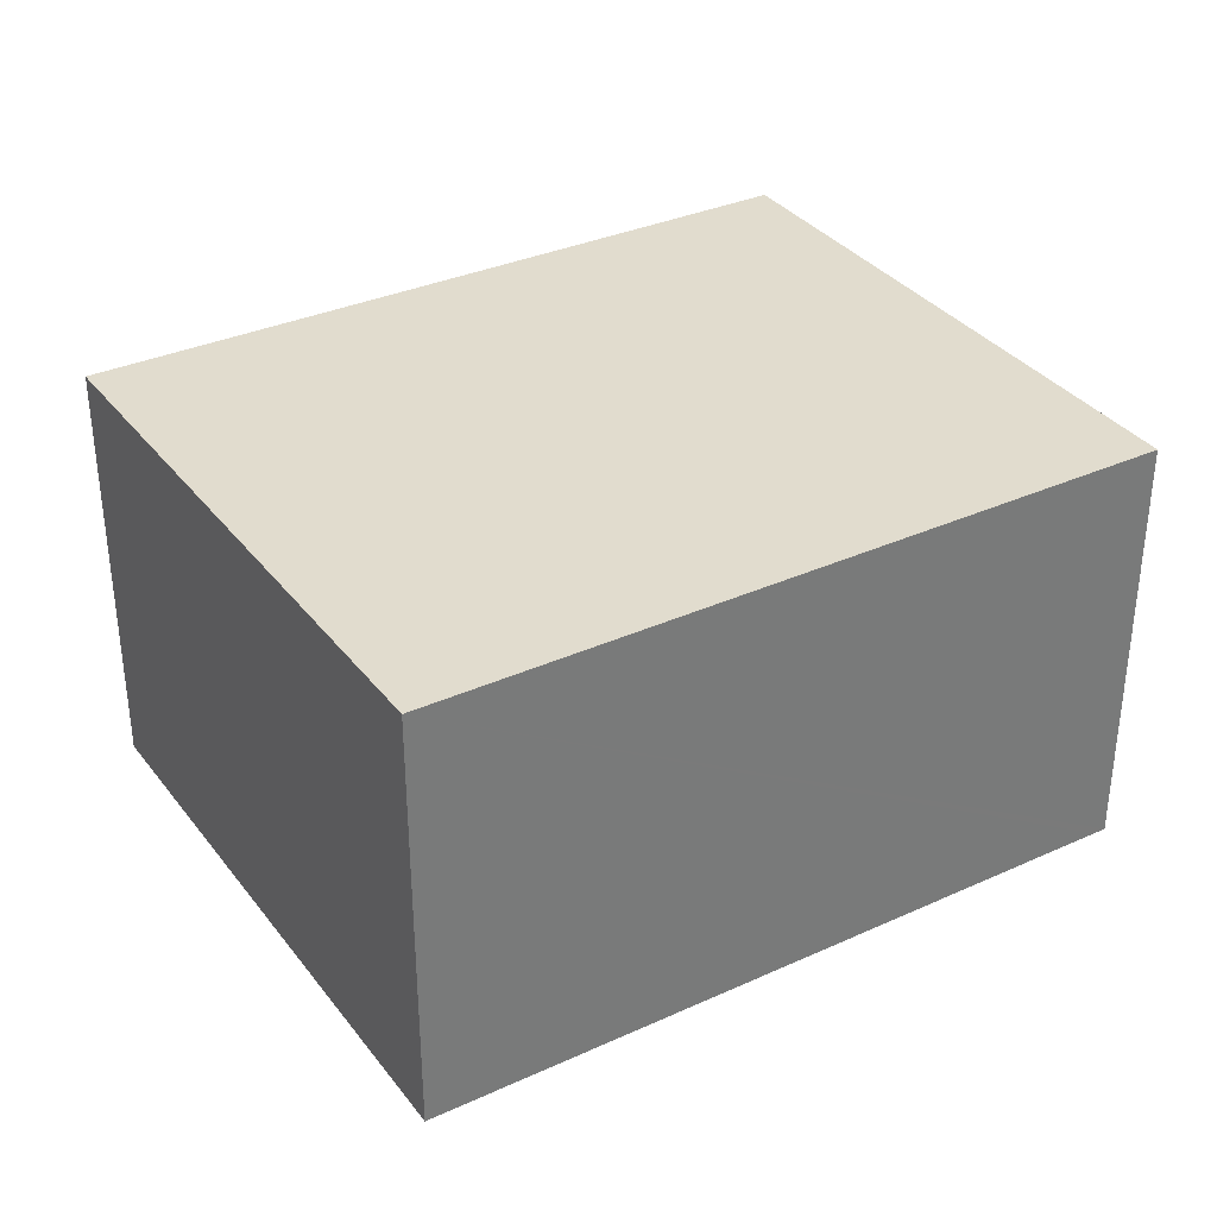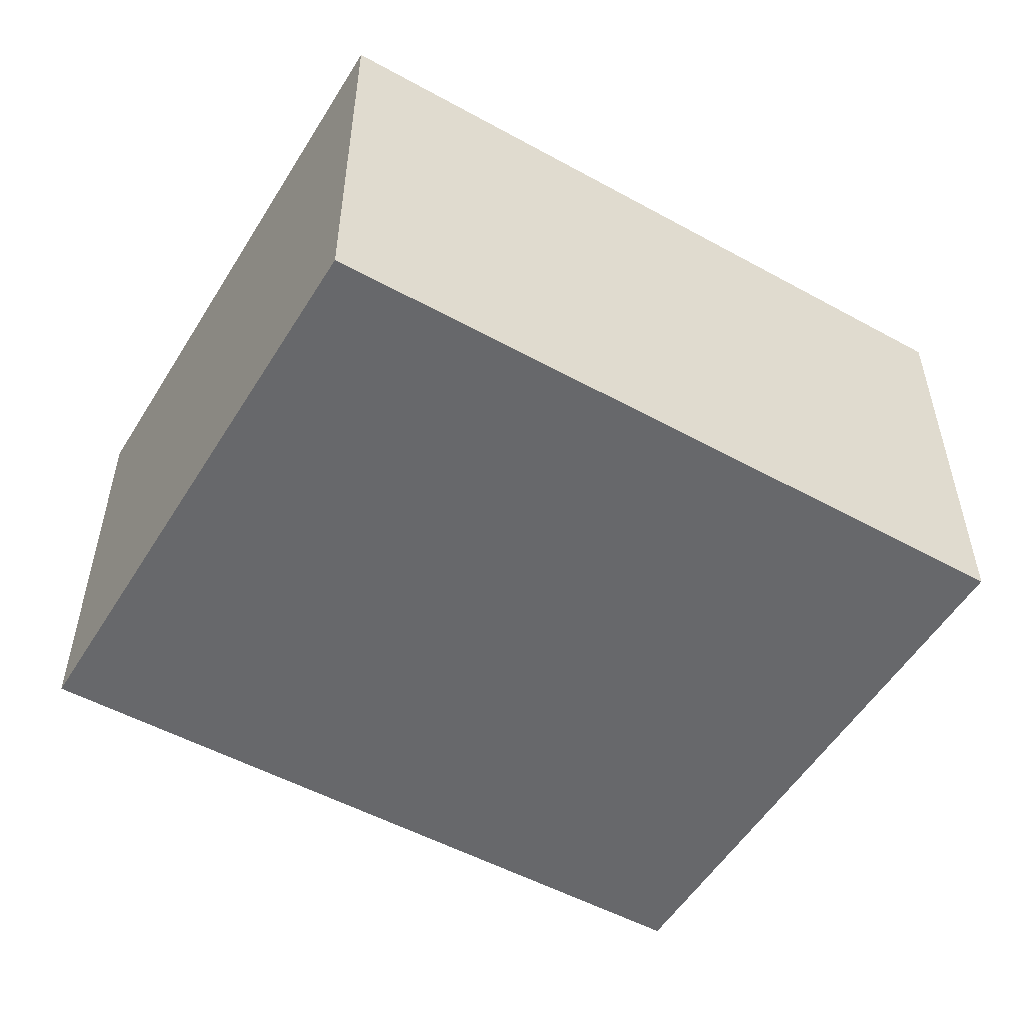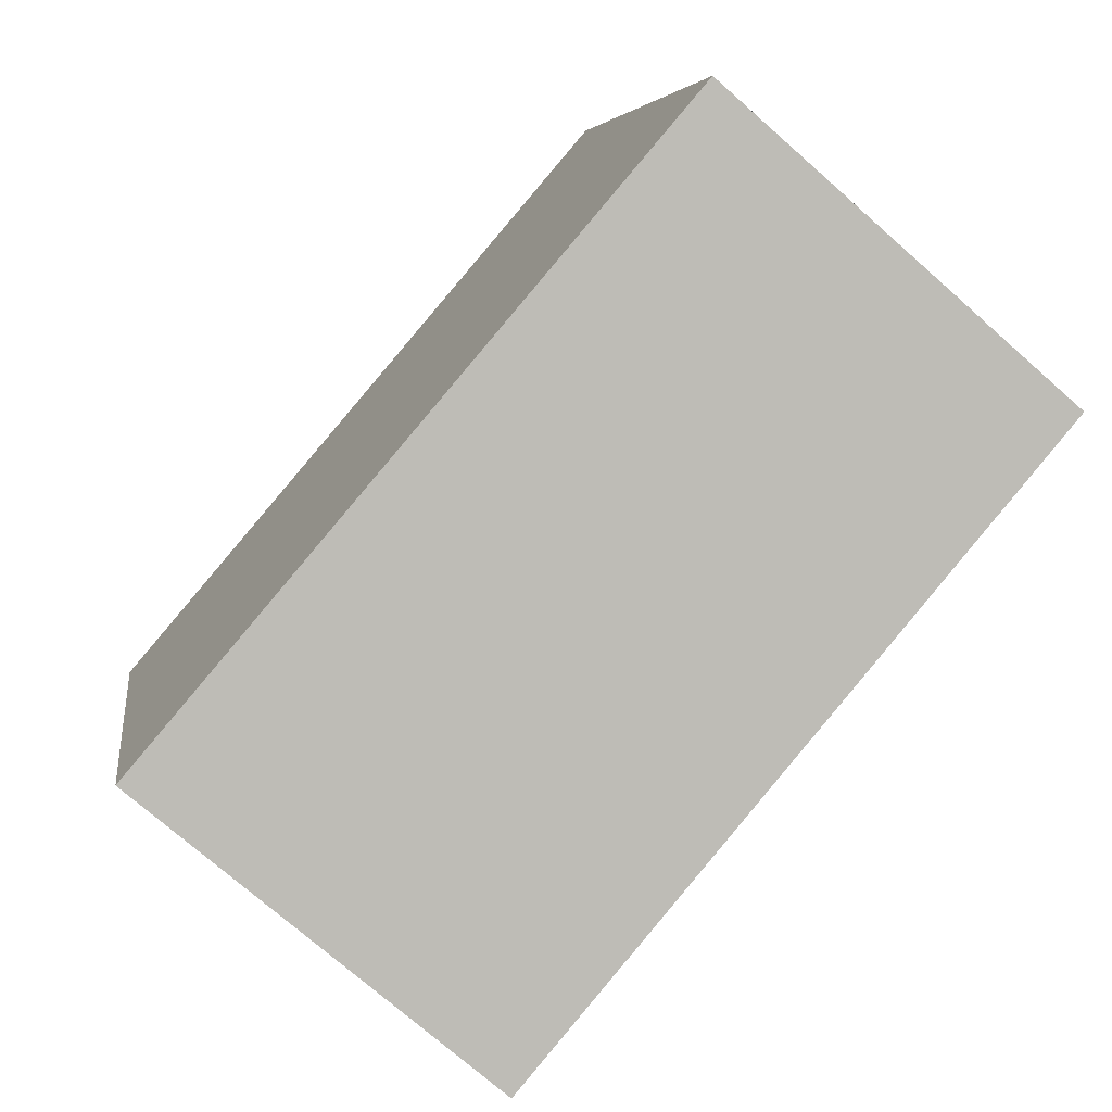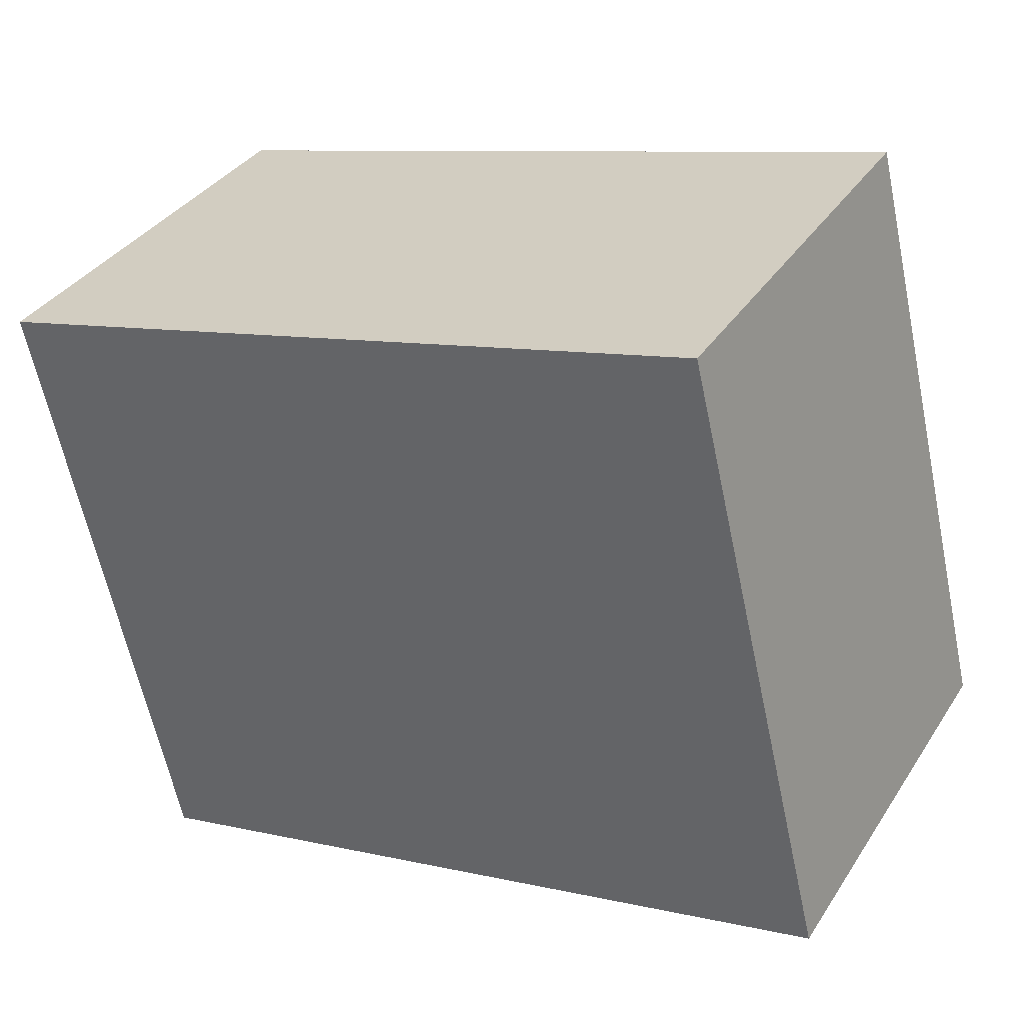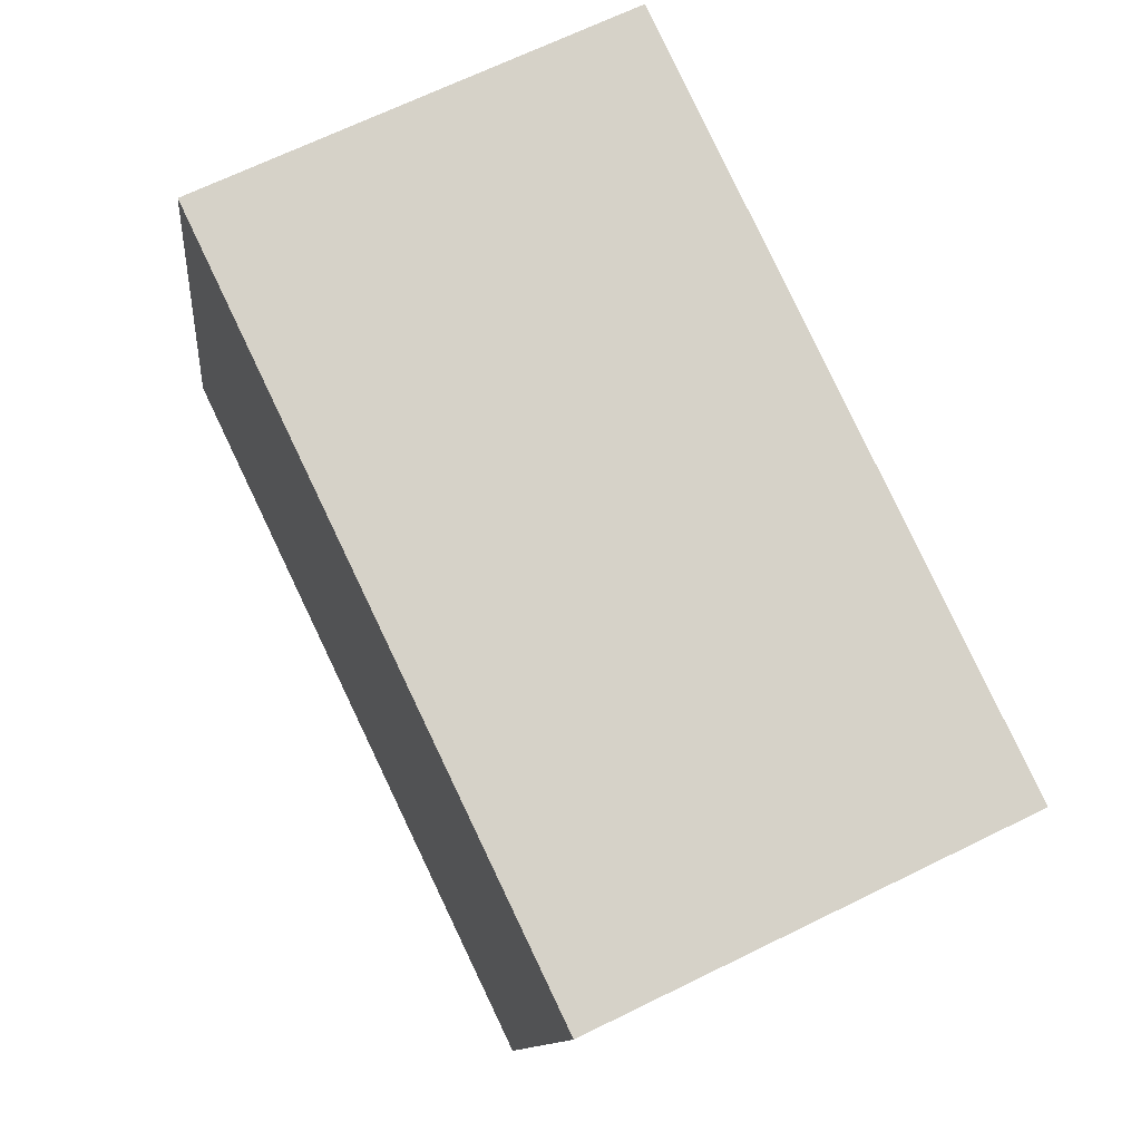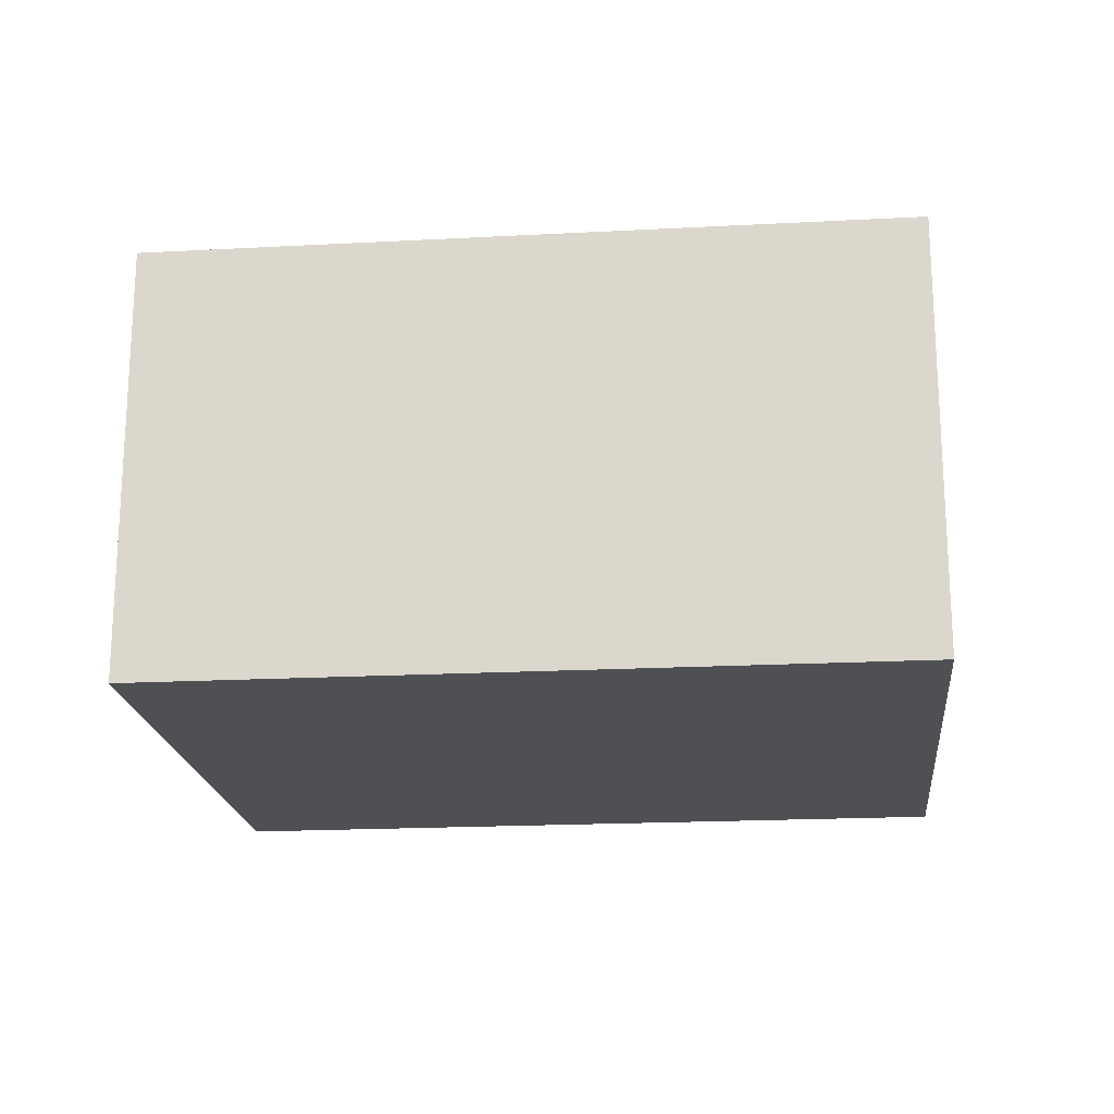
<metadata>
{"format":"obj","ext":"obj","renderer":"f3d","projection":"perspective","resolution":1024,"background":"white","views":[{"elev":34.0,"azim":-18.2,"up":"+Y"},{"elev":-52.4,"azim":-17.3,"up":"+Y"},{"elev":-74.2,"azim":-131.3,"up":"+Z"},{"elev":35.4,"azim":-151.3,"up":"+Z"},{"elev":67.1,"azim":63.7,"up":"+Z"},{"elev":-19.1,"azim":19.1,"up":"+Y"}]}
</metadata>
<code>
v  1.88 5.459 7.68
v  9.261 5.459 -2.18
v  0 5.459 3.343e-16
v  11.02 5.459 5.51
v  9.43 5.459 -2.22
v  11.19 5.459 5.47
v  11.19 -3.349e-16 5.47
v  9.43 1.359e-16 -2.22
v  0 0 0
v  9.261 1.335e-16 -2.18
v  1.88 -4.703e-16 7.68
v  11.02 -3.374e-16 5.51
g defaultobject
f 1 2 3
f 2 1 4
f 2 4 5
f 5 4 6
f 7 5 6
f 5 7 8
f 8 2 5
f 2 8 3
f 3 8 9
f 9 8 10
f 9 1 3
f 1 9 11
f 4 7 6
f 7 4 1
f 7 1 12
f 12 1 11
f 10 11 9
f 11 10 8
f 11 8 7
f 11 7 12

</code>
